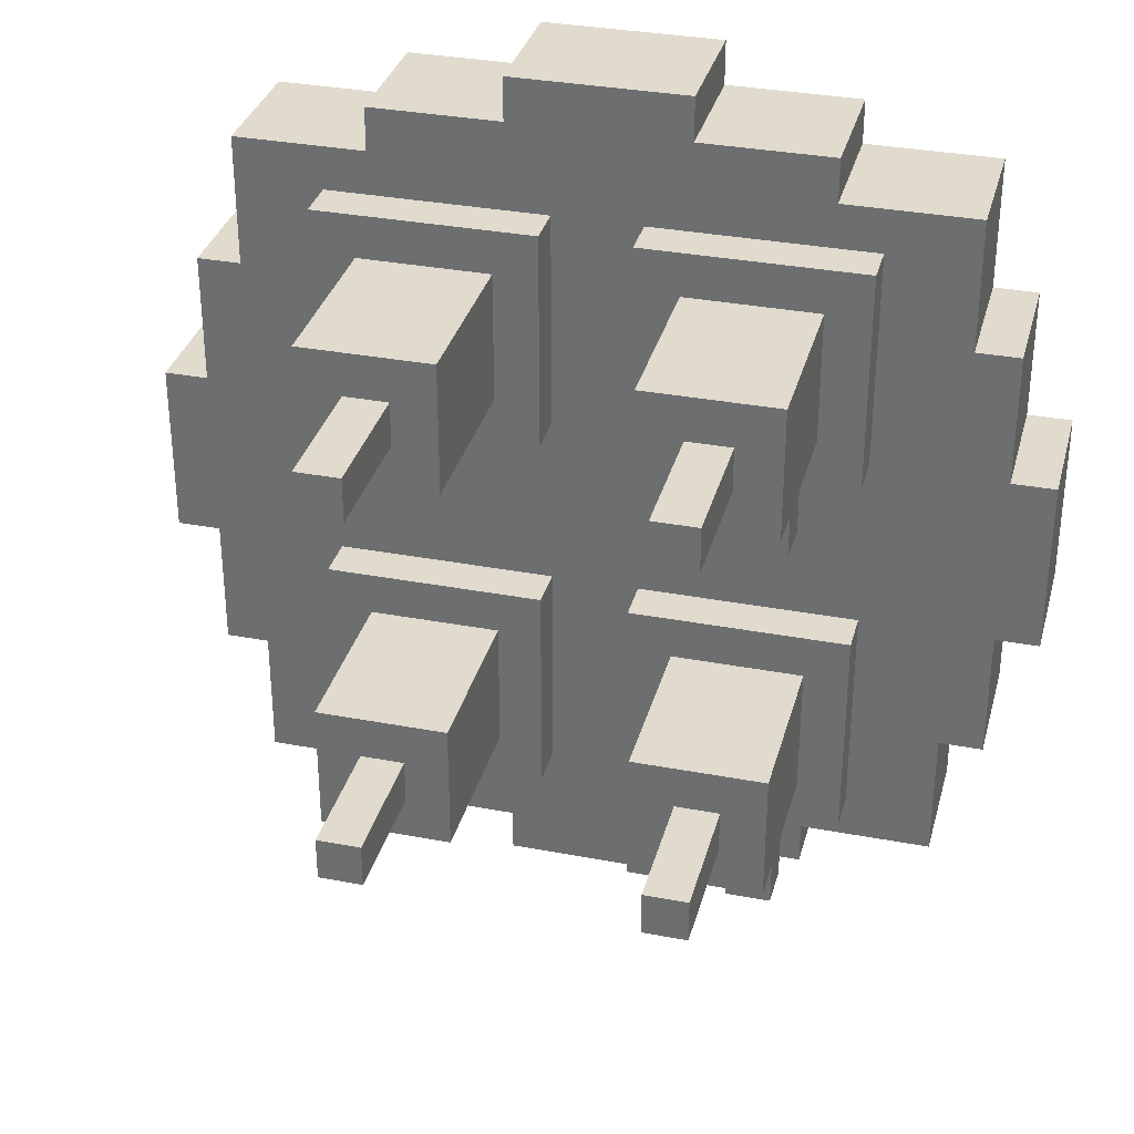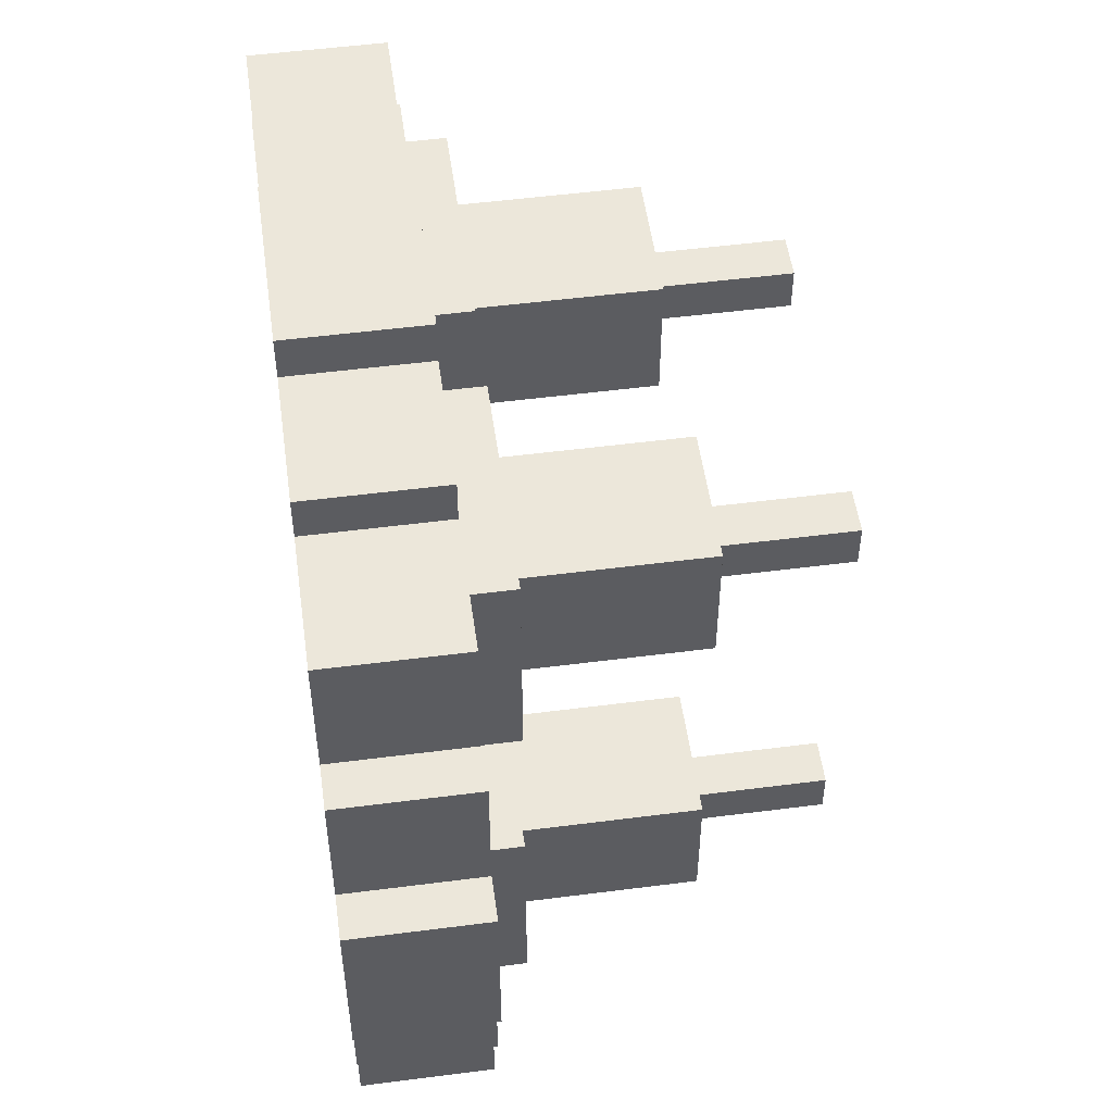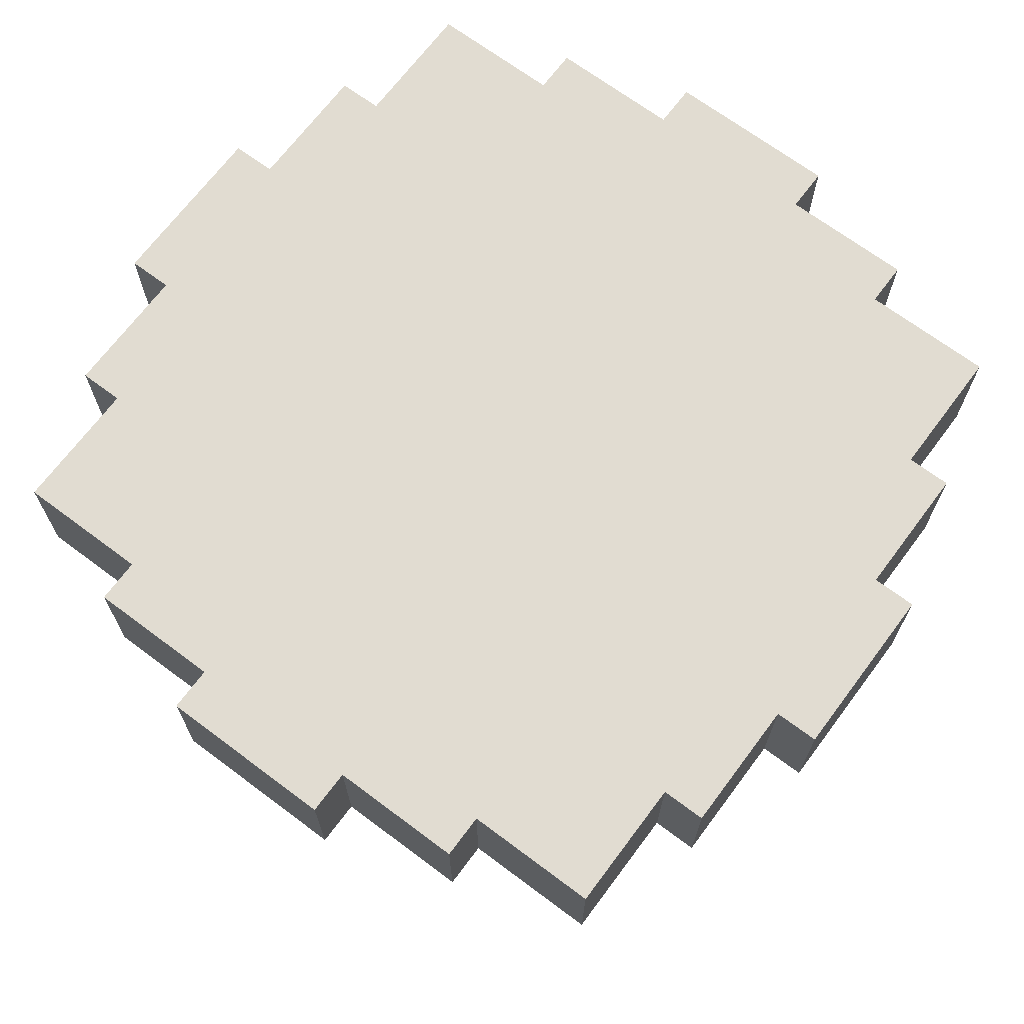
<metadata>
{"format":"obj","ext":"obj","renderer":"f3d","projection":"perspective","resolution":1024,"background":"white","views":[{"elev":33.2,"azim":14.6,"up":"+Z"},{"elev":52.4,"azim":-97.9,"up":"+Z"},{"elev":69.0,"azim":-143.2,"up":"+Y"}]}
</metadata>
<code>
v -10 8 2
v -10 8 -2
v -10 10 -1
v -10 10 -2
v -10 11 2
v -10 11 -1
v -10 11 -2
v -9 8 5
v -9 8 2
v -9 8 -2
v -9 8 -5
v -9 10 -2
v -9 11 5
v -9 11 2
v -9 11 -2
v -9 11 -5
v -8 8 8
v -8 8 5
v -8 8 -5
v -8 8 -8
v -8 11 8
v -8 11 5
v -8 11 -5
v -8 11 -8
v -6 7 7
v -6 7 2
v -6 7 -2
v -6 7 -7
v -6 8 7
v -6 8 2
v -6 8 -2
v -6 8 -7
v -5 3 6
v -5 3 3
v -5 3 -3
v -5 3 -6
v -5 7 6
v -5 7 3
v -5 7 -3
v -5 7 -6
v -5 8 9
v -5 8 8
v -5 8 -8
v -5 8 -9
v -5 10 -8
v -5 10 -9
v -5 11 9
v -5 11 8
v -5 11 -8
v -5 11 -9
v -4 0 5
v -4 0 4
v -4 0 -4
v -4 0 -5
v -4 3 5
v -4 3 4
v -4 3 -4
v -4 3 -5
v -2 8 10
v -2 8 9
v -2 8 -9
v -2 8 -10
v -2 11 10
v -2 11 9
v -2 11 -9
v -2 11 -10
v 1 7 7
v 1 7 2
v 1 7 -2
v 1 7 -7
v 1 8 7
v 1 8 2
v 1 8 -2
v 1 8 -7
v 2 3 6
v 2 3 3
v 2 3 -3
v 2 3 -6
v 2 7 6
v 2 7 3
v 2 7 -3
v 2 7 -6
v 3 0 5
v 3 0 4
v 3 0 -4
v 3 0 -5
v 3 3 5
v 3 3 4
v 3 3 -4
v 3 3 -5
v 4 4 3
v 4 4 2
v 4 4 -6
v 4 4 -7
v 4 5 3
v 4 5 2
v 4 5 -6
v 4 5 -7
v 5 7 3
v 5 7 2
v 5 7 -6
v 5 7 -7
v 5 8 3
v 5 8 2
v 5 8 -6
v 5 8 -7
v -3 0 5
v -3 0 4
v -3 0 -4
v -3 0 -5
v -3 3 5
v -3 3 4
v -3 3 -4
v -3 3 -5
v -2 3 6
v -2 3 3
v -2 3 -3
v -2 3 -6
v -2 7 6
v -2 7 3
v -2 7 -3
v -2 7 -6
v -1 7 7
v -1 7 2
v -1 7 -2
v -1 7 -7
v -1 8 7
v -1 8 2
v -1 8 -2
v -1 8 -7
v 2 8 10
v 2 8 9
v 2 8 -9
v 2 8 -10
v 2 11 10
v 2 11 9
v 2 11 -9
v 2 11 -10
v 4 0 5
v 4 0 4
v 4 0 -4
v 4 0 -5
v 4 3 5
v 4 3 4
v 4 3 -4
v 4 3 -5
v 4 7 3
v 4 7 2
v 4 7 -6
v 4 7 -7
v 4 8 3
v 4 8 2
v 4 8 -6
v 4 8 -7
v 5 3 6
v 5 3 3
v 5 3 -3
v 5 3 -6
v 5 4 3
v 5 4 2
v 5 4 -6
v 5 4 -7
v 5 5 3
v 5 5 2
v 5 5 -6
v 5 5 -7
v 5 7 6
v 5 7 3
v 5 7 -3
v 5 7 -6
v 5 8 9
v 5 8 8
v 5 8 -8
v 5 8 -9
v 5 10 9
v 5 10 8
v 5 11 9
v 5 11 8
v 5 11 -8
v 5 11 -9
v 6 7 7
v 6 7 2
v 6 7 -2
v 6 7 -7
v 6 8 7
v 6 8 2
v 6 8 -2
v 6 8 -7
v 8 8 8
v 8 8 5
v 8 8 -5
v 8 8 -8
v 8 11 8
v 8 11 5
v 8 11 -5
v 8 11 -8
v 9 8 5
v 9 8 2
v 9 8 -2
v 9 8 -5
v 9 10 2
v 9 11 5
v 9 11 2
v 9 11 -2
v 9 11 -5
v 10 8 2
v 10 8 -2
v 10 10 2
v 10 10 1
v 10 11 2
v 10 11 1
v 10 11 -2
v -2 8 10
v -2 11 10
v 2 8 10
v 2 11 10
v -5 8 9
v -5 11 9
v -2 8 9
v -2 11 9
v 2 8 9
v 2 11 9
v 4 10 9
v 4 11 9
v 5 8 9
v 5 10 9
v 5 11 9
v -8 8 8
v -8 11 8
v -5 8 8
v -5 11 8
v 5 8 8
v 5 10 8
v 5 11 8
v 8 8 8
v 8 11 8
v -6 7 7
v -6 8 7
v -1 7 7
v -1 8 7
v 1 7 7
v 1 8 7
v 6 7 7
v 6 8 7
v -5 3 6
v -5 7 6
v -2 3 6
v -2 7 6
v 2 3 6
v 2 7 6
v 5 3 6
v 5 7 6
v -9 8 5
v -9 11 5
v -8 8 5
v -8 11 5
v -4 0 5
v -4 3 5
v -3 0 5
v -3 3 5
v 3 0 5
v 3 3 5
v 4 0 5
v 4 3 5
v 8 8 5
v 8 11 5
v 9 8 5
v 9 11 5
v -10 8 2
v -10 11 2
v -9 8 2
v -9 11 2
v 9 8 2
v 9 10 2
v 9 11 2
v 10 8 2
v 10 10 2
v 10 11 2
v -6 7 -2
v -6 8 -2
v -1 7 -2
v -1 8 -2
v 1 7 -2
v 1 8 -2
v 6 7 -2
v 6 8 -2
v -5 3 -3
v -5 7 -3
v -2 3 -3
v -2 7 -3
v 2 3 -3
v 2 7 -3
v 5 3 -3
v 5 7 -3
v -4 0 -4
v -4 3 -4
v -3 0 -4
v -3 3 -4
v 3 0 -4
v 3 3 -4
v 4 0 -4
v 4 3 -4
v -4 0 4
v -4 3 4
v -3 0 4
v -3 3 4
v 3 0 4
v 3 3 4
v 4 0 4
v 4 3 4
v -5 3 3
v -5 7 3
v -2 3 3
v -2 7 3
v 2 3 3
v 2 7 3
v 4 4 3
v 4 5 3
v 4 7 3
v 4 8 3
v 5 3 3
v 5 4 3
v 5 5 3
v 5 7 3
v 5 8 3
v -6 7 2
v -6 8 2
v -1 7 2
v -1 8 2
v 1 7 2
v 1 8 2
v 4 4 2
v 4 5 2
v 4 7 2
v 4 8 2
v 5 4 2
v 5 5 2
v 5 7 2
v 5 8 2
v 6 7 2
v 6 8 2
v -10 8 -2
v -10 10 -2
v -10 11 -2
v -9 8 -2
v -9 10 -2
v -9 11 -2
v 9 8 -2
v 9 11 -2
v 10 8 -2
v 10 11 -2
v -9 8 -5
v -9 11 -5
v -8 8 -5
v -8 11 -5
v -4 0 -5
v -4 3 -5
v -3 0 -5
v -3 3 -5
v 3 0 -5
v 3 3 -5
v 4 0 -5
v 4 3 -5
v 8 8 -5
v 8 11 -5
v 9 8 -5
v 9 11 -5
v -5 3 -6
v -5 7 -6
v -2 3 -6
v -2 7 -6
v 2 3 -6
v 2 7 -6
v 4 4 -6
v 4 5 -6
v 4 7 -6
v 4 8 -6
v 5 3 -6
v 5 4 -6
v 5 5 -6
v 5 7 -6
v 5 8 -6
v -6 7 -7
v -6 8 -7
v -1 7 -7
v -1 8 -7
v 1 7 -7
v 1 8 -7
v 4 4 -7
v 4 5 -7
v 4 7 -7
v 4 8 -7
v 5 4 -7
v 5 5 -7
v 5 7 -7
v 5 8 -7
v 6 7 -7
v 6 8 -7
v -8 8 -8
v -8 11 -8
v -5 8 -8
v -5 10 -8
v -5 11 -8
v 5 8 -8
v 5 11 -8
v 8 8 -8
v 8 11 -8
v -5 8 -9
v -5 10 -9
v -5 11 -9
v -4 10 -9
v -4 11 -9
v -2 8 -9
v -2 11 -9
v 2 8 -9
v 2 11 -9
v 5 8 -9
v 5 11 -9
v -2 8 -10
v -2 11 -10
v 2 8 -10
v 2 11 -10
v -4 0 5
v -3 0 5
v 3 0 5
v 4 0 5
v -4 0 4
v -3 0 4
v 3 0 4
v 4 0 4
v -4 0 -4
v -3 0 -4
v 3 0 -4
v 4 0 -4
v -4 0 -5
v -3 0 -5
v 3 0 -5
v 4 0 -5
v -5 3 6
v -2 3 6
v 2 3 6
v 5 3 6
v -4 3 5
v -3 3 5
v 3 3 5
v 4 3 5
v -4 3 4
v -3 3 4
v 3 3 4
v 4 3 4
v -5 3 3
v -2 3 3
v 2 3 3
v 5 3 3
v -5 3 -3
v -2 3 -3
v 2 3 -3
v 5 3 -3
v -4 3 -4
v -3 3 -4
v 3 3 -4
v 4 3 -4
v -4 3 -5
v -3 3 -5
v 3 3 -5
v 4 3 -5
v -5 3 -6
v -2 3 -6
v 2 3 -6
v 5 3 -6
v 4 4 3
v 5 4 3
v 4 4 2
v 5 4 2
v 4 4 -6
v 5 4 -6
v 4 4 -7
v 5 4 -7
v -6 7 7
v -1 7 7
v 1 7 7
v 6 7 7
v -5 7 6
v -2 7 6
v 2 7 6
v 5 7 6
v -5 7 3
v -2 7 3
v 2 7 3
v 4 7 3
v 5 7 3
v -6 7 2
v -1 7 2
v 1 7 2
v 4 7 2
v 5 7 2
v 6 7 2
v -6 7 -2
v -1 7 -2
v 1 7 -2
v 6 7 -2
v -5 7 -3
v -2 7 -3
v 2 7 -3
v 5 7 -3
v -5 7 -6
v -2 7 -6
v 2 7 -6
v 4 7 -6
v 5 7 -6
v -6 7 -7
v -1 7 -7
v 1 7 -7
v 4 7 -7
v 5 7 -7
v 6 7 -7
v -2 8 10
v 2 8 10
v -5 8 9
v -2 8 9
v 2 8 9
v 5 8 9
v -8 8 8
v -5 8 8
v 5 8 8
v 8 8 8
v -6 8 7
v -1 8 7
v 1 8 7
v 6 8 7
v -9 8 5
v -8 8 5
v 8 8 5
v 9 8 5
v 4 8 3
v 5 8 3
v -10 8 2
v -9 8 2
v -6 8 2
v -1 8 2
v 1 8 2
v 4 8 2
v 5 8 2
v 6 8 2
v 9 8 2
v 10 8 2
v -10 8 -2
v -9 8 -2
v -6 8 -2
v -1 8 -2
v 1 8 -2
v 6 8 -2
v 9 8 -2
v 10 8 -2
v -9 8 -5
v -8 8 -5
v 8 8 -5
v 9 8 -5
v 4 8 -6
v 5 8 -6
v -6 8 -7
v -1 8 -7
v 1 8 -7
v 4 8 -7
v 5 8 -7
v 6 8 -7
v -8 8 -8
v -5 8 -8
v 5 8 -8
v 8 8 -8
v -5 8 -9
v -2 8 -9
v 2 8 -9
v 5 8 -9
v -2 8 -10
v 2 8 -10
v 4 5 3
v 5 5 3
v 4 5 2
v 5 5 2
v 4 5 -6
v 5 5 -6
v 4 5 -7
v 5 5 -7
v -2 11 10
v 2 11 10
v -5 11 9
v -2 11 9
v 2 11 9
v 4 11 9
v 5 11 9
v -8 11 8
v -5 11 8
v 3 11 8
v 4 11 8
v 5 11 8
v 8 11 8
v 2 11 7
v 3 11 7
v 4 11 7
v 5 11 7
v 0 11 6
v 2 11 6
v 3 11 6
v 4 11 6
v -9 11 5
v -8 11 5
v -2 11 5
v 0 11 5
v 1 11 5
v 3 11 5
v 8 11 5
v 9 11 5
v -3 11 4
v -2 11 4
v -1 11 4
v 1 11 4
v -5 11 3
v -3 11 3
v -2 11 3
v -1 11 3
v -10 11 2
v -9 11 2
v -7 11 2
v -5 11 2
v -4 11 2
v -2 11 2
v 8 11 2
v 9 11 2
v 10 11 2
v -8 11 1
v -7 11 1
v -6 11 1
v -4 11 1
v 7 11 1
v 8 11 1
v 9 11 1
v 10 11 1
v -9 11 -0
v -8 11 -0
v -7 11 -0
v -6 11 -0
v 6 11 -0
v 7 11 -0
v 8 11 -0
v 9 11 -0
v -10 11 -1
v -9 11 -1
v -8 11 -1
v -7 11 -1
v 4 11 -1
v 6 11 -1
v 7 11 -1
v 8 11 -1
v -10 11 -2
v -9 11 -2
v -8 11 -2
v 2 11 -2
v 4 11 -2
v 5 11 -2
v 7 11 -2
v 9 11 -2
v 10 11 -2
v 1 11 -3
v 2 11 -3
v 3 11 -3
v 5 11 -3
v -1 11 -4
v 1 11 -4
v 2 11 -4
v 3 11 -4
v -9 11 -5
v -8 11 -5
v -3 11 -5
v -1 11 -5
v 0 11 -5
v 2 11 -5
v 8 11 -5
v 9 11 -5
v -4 11 -6
v -3 11 -6
v -2 11 -6
v 0 11 -6
v -5 11 -7
v -4 11 -7
v -3 11 -7
v -2 11 -7
v -8 11 -8
v -5 11 -8
v -4 11 -8
v -3 11 -8
v 5 11 -8
v 8 11 -8
v -5 11 -9
v -4 11 -9
v -2 11 -9
v 2 11 -9
v 5 11 -9
v -2 11 -10
v 2 11 -10
f 3 2 1
f 4 2 3
f 5 3 1
f 6 4 3
f 6 3 5
f 7 4 6
f 12 11 10
f 13 9 8
f 14 9 13
f 15 11 12
f 16 11 15
f 21 18 17
f 22 18 21
f 23 20 19
f 24 20 23
f 29 26 25
f 30 26 29
f 31 28 27
f 32 28 31
f 37 34 33
f 38 34 37
f 39 36 35
f 40 36 39
f 45 44 43
f 46 44 45
f 47 42 41
f 48 42 47
f 49 46 45
f 50 46 49
f 55 52 51
f 56 52 55
f 57 54 53
f 58 54 57
f 63 60 59
f 64 60 63
f 65 62 61
f 66 62 65
f 71 68 67
f 72 68 71
f 73 70 69
f 74 70 73
f 79 76 75
f 80 76 79
f 81 78 77
f 82 78 81
f 87 84 83
f 88 84 87
f 89 86 85
f 90 86 89
f 95 92 91
f 96 92 95
f 97 94 93
f 98 94 97
f 103 100 99
f 104 100 103
f 105 102 101
f 106 102 105
f 107 108 111
f 111 108 112
f 109 110 113
f 113 110 114
f 115 116 119
f 119 116 120
f 117 118 121
f 121 118 122
f 123 124 127
f 127 124 128
f 125 126 129
f 129 126 130
f 131 132 135
f 135 132 136
f 133 134 137
f 137 134 138
f 139 140 143
f 143 140 144
f 141 142 145
f 145 142 146
f 147 148 151
f 151 148 152
f 149 150 153
f 153 150 154
f 155 156 159
f 157 158 161
f 159 160 163
f 155 159 163
f 163 160 164
f 161 162 165
f 157 161 165
f 165 162 166
f 155 163 167
f 167 163 168
f 157 165 169
f 169 165 170
f 171 172 175
f 175 172 176
f 175 176 177
f 177 176 178
f 173 174 179
f 179 174 180
f 181 182 185
f 185 182 186
f 183 184 187
f 187 184 188
f 189 190 193
f 193 190 194
f 191 192 195
f 195 192 196
f 197 198 201
f 197 201 202
f 202 201 203
f 199 200 204
f 204 200 205
f 206 207 208
f 208 207 209
f 208 209 210
f 209 207 211
f 210 209 211
f 211 207 212
f 215 214 213
f 216 214 215
f 219 218 217
f 220 218 219
f 223 222 221
f 224 222 223
f 225 223 221
f 226 224 223
f 226 223 225
f 227 224 226
f 230 229 228
f 231 229 230
f 235 233 232
f 235 234 233
f 236 234 235
f 239 238 237
f 240 238 239
f 243 242 241
f 244 242 243
f 247 246 245
f 248 246 247
f 251 250 249
f 252 250 251
f 255 254 253
f 256 254 255
f 259 258 257
f 260 258 259
f 263 262 261
f 264 262 263
f 267 266 265
f 268 266 267
f 271 270 269
f 272 270 271
f 276 274 273
f 277 275 274
f 277 274 276
f 278 275 277
f 281 280 279
f 282 280 281
f 285 284 283
f 286 284 285
f 289 288 287
f 290 288 289
f 293 292 291
f 294 292 293
f 297 296 295
f 298 296 297
f 301 300 299
f 302 300 301
f 303 304 305
f 305 304 306
f 307 308 309
f 309 308 310
f 311 312 313
f 313 312 314
f 315 316 317
f 317 316 318
f 318 316 319
f 315 317 321
f 321 317 322
f 318 319 323
f 319 320 324
f 323 319 324
f 324 320 325
f 326 327 328
f 328 327 329
f 330 331 334
f 334 331 335
f 332 333 336
f 336 333 337
f 338 339 340
f 340 339 341
f 342 343 345
f 343 344 346
f 345 343 346
f 346 344 347
f 348 349 350
f 350 349 351
f 352 353 354
f 354 353 355
f 356 357 358
f 358 357 359
f 360 361 362
f 362 361 363
f 364 365 366
f 366 365 367
f 368 369 370
f 370 369 371
f 372 373 374
f 374 373 375
f 375 373 376
f 372 374 378
f 378 374 379
f 375 376 380
f 376 377 381
f 380 376 381
f 381 377 382
f 383 384 385
f 385 384 386
f 387 388 391
f 391 388 392
f 389 390 393
f 393 390 394
f 395 396 397
f 397 396 398
f 399 400 401
f 401 400 402
f 402 400 403
f 404 405 406
f 406 405 407
f 408 409 411
f 409 410 411
f 411 410 412
f 408 411 413
f 411 412 413
f 413 412 414
f 415 416 417
f 417 416 418
f 419 420 421
f 421 420 422
f 427 424 423
f 428 424 427
f 429 426 425
f 430 426 429
f 435 432 431
f 436 432 435
f 437 434 433
f 438 434 437
f 443 440 439
f 444 440 443
f 445 442 441
f 446 442 445
f 447 443 439
f 448 440 444
f 449 445 441
f 450 442 446
f 451 447 439
f 451 448 447
f 452 440 448
f 452 448 451
f 453 450 449
f 453 449 441
f 454 442 450
f 454 450 453
f 459 456 455
f 460 456 459
f 461 458 457
f 462 458 461
f 463 459 455
f 464 456 460
f 465 461 457
f 466 458 462
f 467 463 455
f 467 464 463
f 468 456 464
f 468 464 467
f 469 466 465
f 469 465 457
f 470 458 466
f 470 466 469
f 473 472 471
f 474 472 473
f 477 476 475
f 478 476 477
f 483 480 479
f 484 480 483
f 485 482 481
f 486 482 485
f 487 483 479
f 488 480 484
f 489 485 481
f 491 482 486
f 492 487 479
f 492 488 487
f 493 480 488
f 493 488 492
f 494 490 489
f 494 489 481
f 495 490 494
f 496 482 491
f 497 482 496
f 502 499 498
f 503 499 502
f 504 501 500
f 505 501 504
f 506 502 498
f 507 499 503
f 508 504 500
f 510 501 505
f 511 506 498
f 511 507 506
f 512 499 507
f 512 507 511
f 513 509 508
f 513 508 500
f 514 509 513
f 515 501 510
f 516 501 515
f 520 518 517
f 521 518 520
f 524 520 519
f 524 522 521
f 524 521 520
f 525 522 524
f 527 524 523
f 527 526 525
f 527 525 524
f 528 526 527
f 529 526 528
f 530 526 529
f 532 527 523
f 533 526 530
f 538 532 531
f 539 527 532
f 539 532 538
f 540 529 528
f 541 529 540
f 542 536 535
f 543 536 542
f 544 533 530
f 544 534 533
f 545 534 544
f 547 539 538
f 547 546 545
f 547 545 544
f 547 544 543
f 547 541 540
f 547 538 537
f 547 540 539
f 547 543 542
f 547 542 541
f 548 546 547
f 549 546 548
f 550 546 549
f 551 546 550
f 552 546 551
f 553 546 552
f 554 546 553
f 555 549 548
f 556 549 555
f 557 553 552
f 558 553 557
f 561 549 556
f 562 551 550
f 563 551 562
f 564 560 559
f 565 560 564
f 566 557 552
f 567 563 562
f 567 566 565
f 567 561 556
f 567 565 564
f 567 564 563
f 567 562 561
f 568 566 567
f 569 566 568
f 570 557 566
f 570 566 569
f 571 569 568
f 572 569 571
f 573 569 572
f 574 569 573
f 575 573 572
f 576 573 575
f 577 578 579
f 579 578 580
f 581 582 583
f 583 582 584
f 585 586 588
f 588 586 589
f 587 588 593
f 588 589 593
f 589 590 593
f 593 590 594
f 590 591 595
f 594 590 595
f 595 591 596
f 593 594 598
f 592 593 598
f 595 596 599
f 598 594 599
f 594 595 599
f 599 596 600
f 596 597 601
f 600 596 601
f 592 598 602
f 599 600 603
f 602 598 603
f 598 599 603
f 603 600 604
f 600 601 605
f 604 600 605
f 592 602 607
f 607 602 608
f 603 604 609
f 608 602 609
f 602 603 609
f 609 604 610
f 604 605 611
f 610 604 611
f 605 601 612
f 611 605 612
f 601 597 612
f 607 608 614
f 606 607 614
f 608 609 615
f 614 608 615
f 609 610 615
f 615 610 616
f 610 611 617
f 616 610 617
f 612 613 617
f 611 612 617
f 606 614 618
f 615 616 619
f 618 614 619
f 614 615 619
f 619 616 620
f 616 617 621
f 620 616 621
f 606 618 623
f 623 618 624
f 619 620 625
f 624 618 625
f 618 619 625
f 625 620 626
f 620 621 627
f 626 620 627
f 621 617 628
f 627 621 628
f 617 613 628
f 628 613 629
f 623 624 631
f 622 623 631
f 624 625 632
f 631 624 632
f 625 626 632
f 632 626 633
f 626 627 634
f 633 626 634
f 627 628 634
f 634 628 635
f 629 630 636
f 635 628 636
f 628 629 636
f 636 630 637
f 637 630 638
f 622 631 639
f 632 633 640
f 639 631 640
f 631 632 640
f 640 633 641
f 634 635 642
f 641 633 642
f 633 634 642
f 642 635 643
f 635 636 644
f 643 635 644
f 636 637 644
f 644 637 645
f 637 638 646
f 645 637 646
f 622 639 647
f 640 641 648
f 647 639 648
f 639 640 648
f 648 641 649
f 642 643 650
f 649 641 650
f 641 642 650
f 650 643 651
f 644 645 652
f 651 643 652
f 643 644 652
f 652 645 653
f 645 646 654
f 653 645 654
f 648 649 655
f 647 648 655
f 655 649 656
f 650 651 657
f 656 649 657
f 649 650 657
f 657 651 658
f 652 653 659
f 658 651 659
f 651 652 659
f 659 653 660
f 653 654 661
f 660 653 661
f 646 638 662
f 661 654 662
f 654 646 662
f 662 638 663
f 657 658 664
f 656 657 664
f 658 659 665
f 664 658 665
f 659 660 665
f 665 660 666
f 660 661 667
f 666 660 667
f 661 662 667
f 656 664 668
f 665 666 669
f 668 664 669
f 664 665 669
f 669 666 670
f 666 667 671
f 670 666 671
f 656 668 672
f 672 668 673
f 673 668 674
f 669 670 675
f 674 668 675
f 668 669 675
f 675 670 676
f 670 671 677
f 676 670 677
f 671 667 678
f 677 671 678
f 667 662 678
f 678 662 679
f 673 674 680
f 674 675 681
f 680 674 681
f 675 676 681
f 681 676 682
f 676 677 683
f 682 676 683
f 677 678 683
f 673 680 684
f 681 682 685
f 684 680 685
f 680 681 685
f 685 682 686
f 682 683 687
f 686 682 687
f 673 684 688
f 685 686 689
f 688 684 689
f 684 685 689
f 689 686 690
f 686 687 691
f 690 686 691
f 687 683 692
f 691 687 692
f 683 678 692
f 692 678 693
f 689 690 694
f 690 691 695
f 694 690 695
f 691 692 695
f 695 692 696
f 696 692 697
f 697 692 698
f 696 697 699
f 699 697 700

</code>
